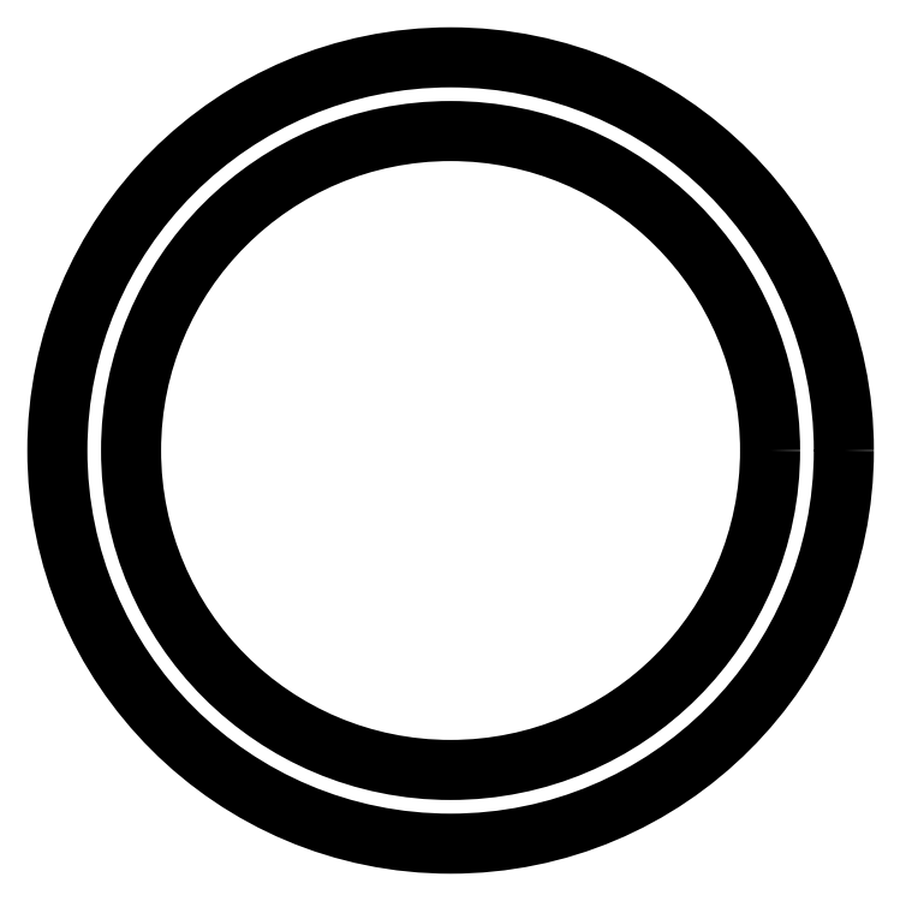
<metadata>
{"format":"dxf","ext":"dxf","renderer":"ezdxf+matplotlib","layout":"modelspace","background":"white","min_lineweight":24,"dpi":150}
</metadata>
<code>
0
SECTION
2
ENTITIES
0
CIRCLE
8
0
10
666.8
20
618.8
30
0
40
6.5
0
CIRCLE
8
0
10
666.8
20
618.8
30
0
40
8
0
ENDSEC
0
EOF

</code>
